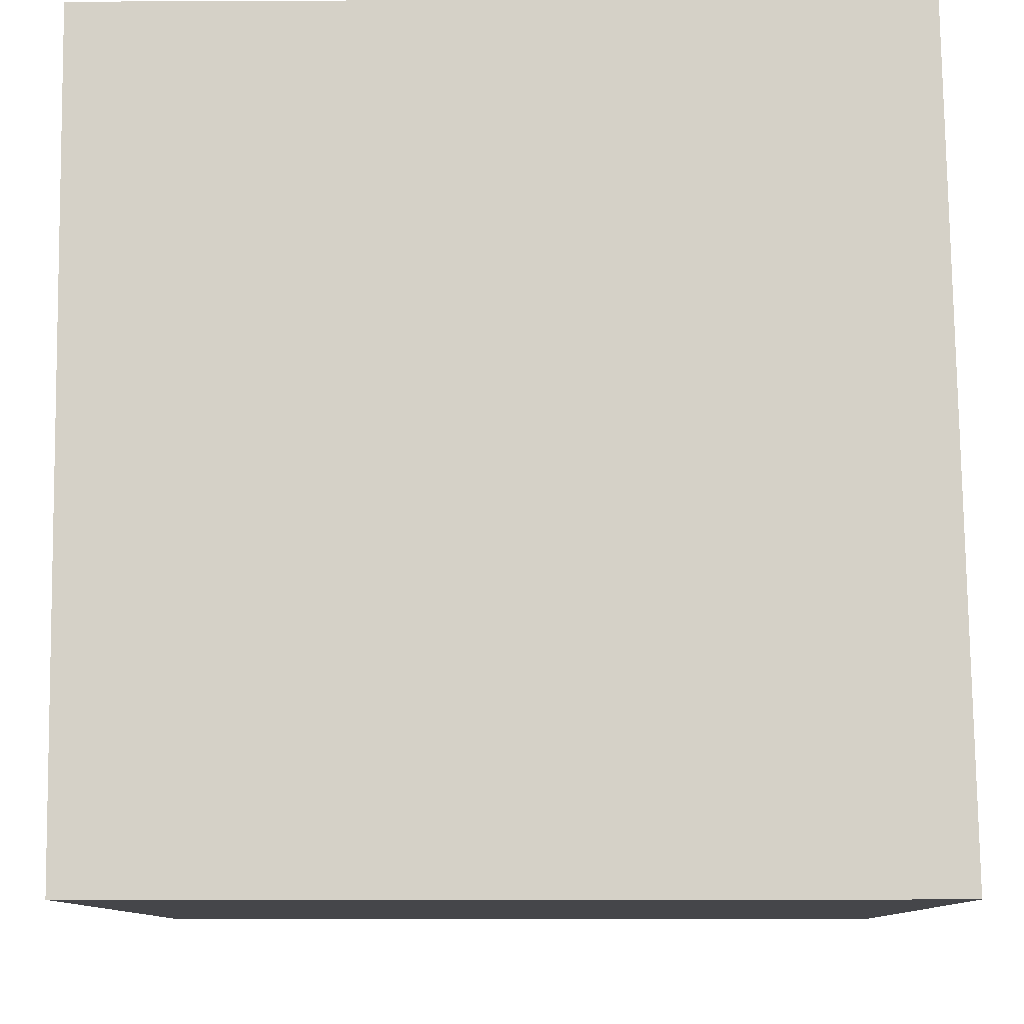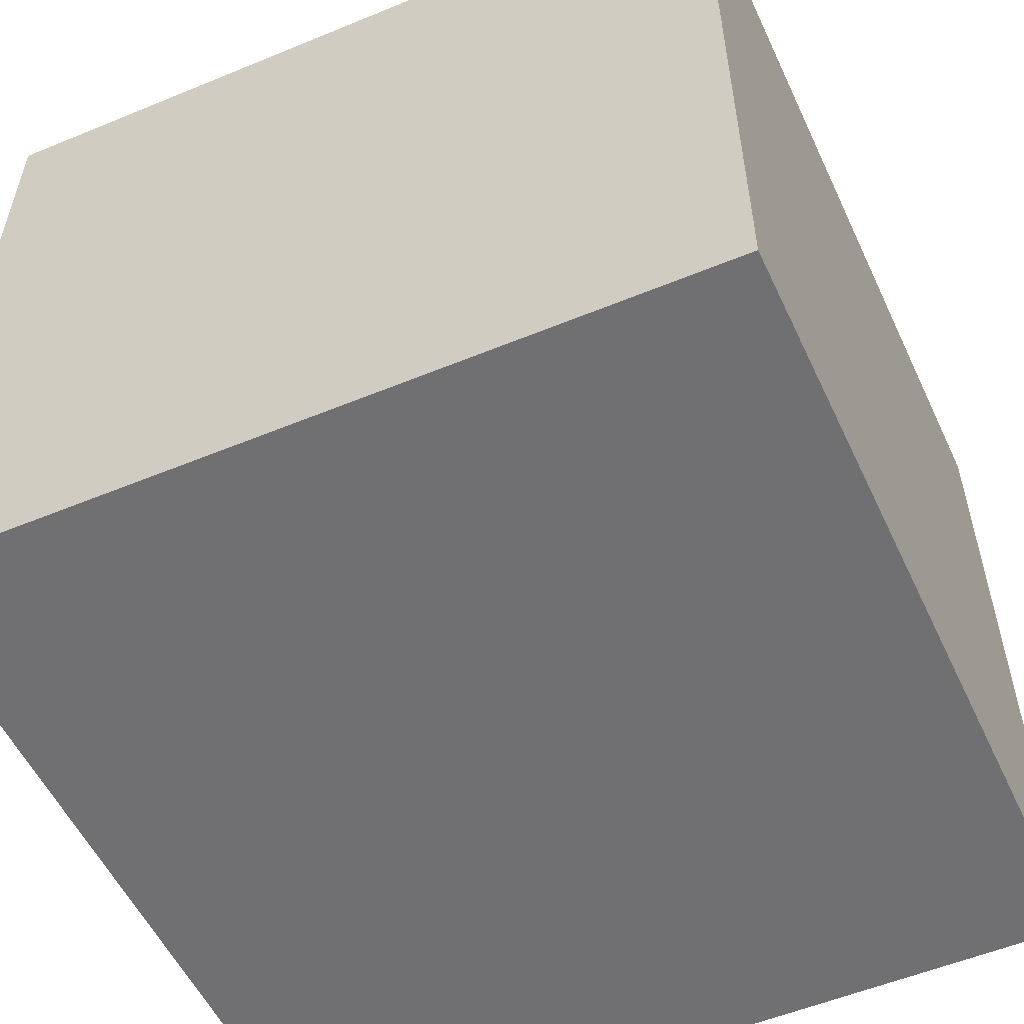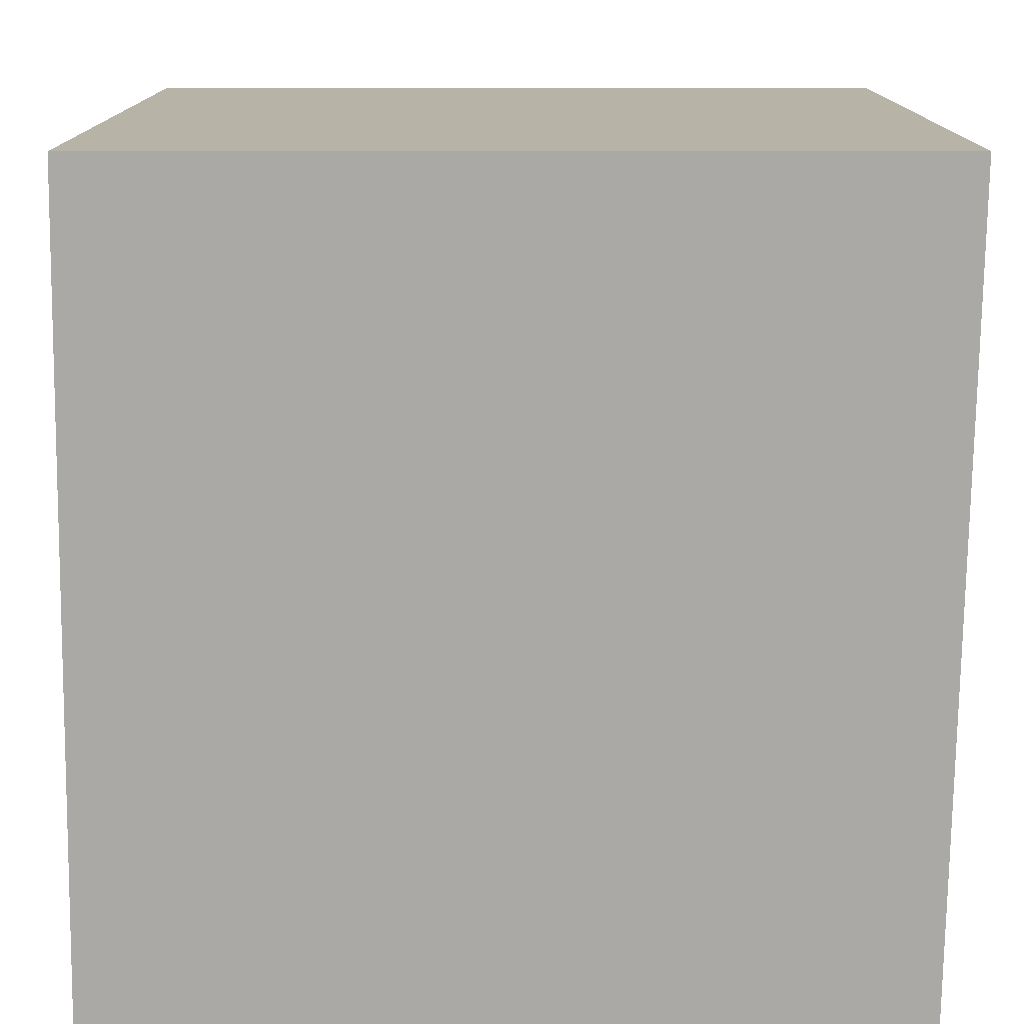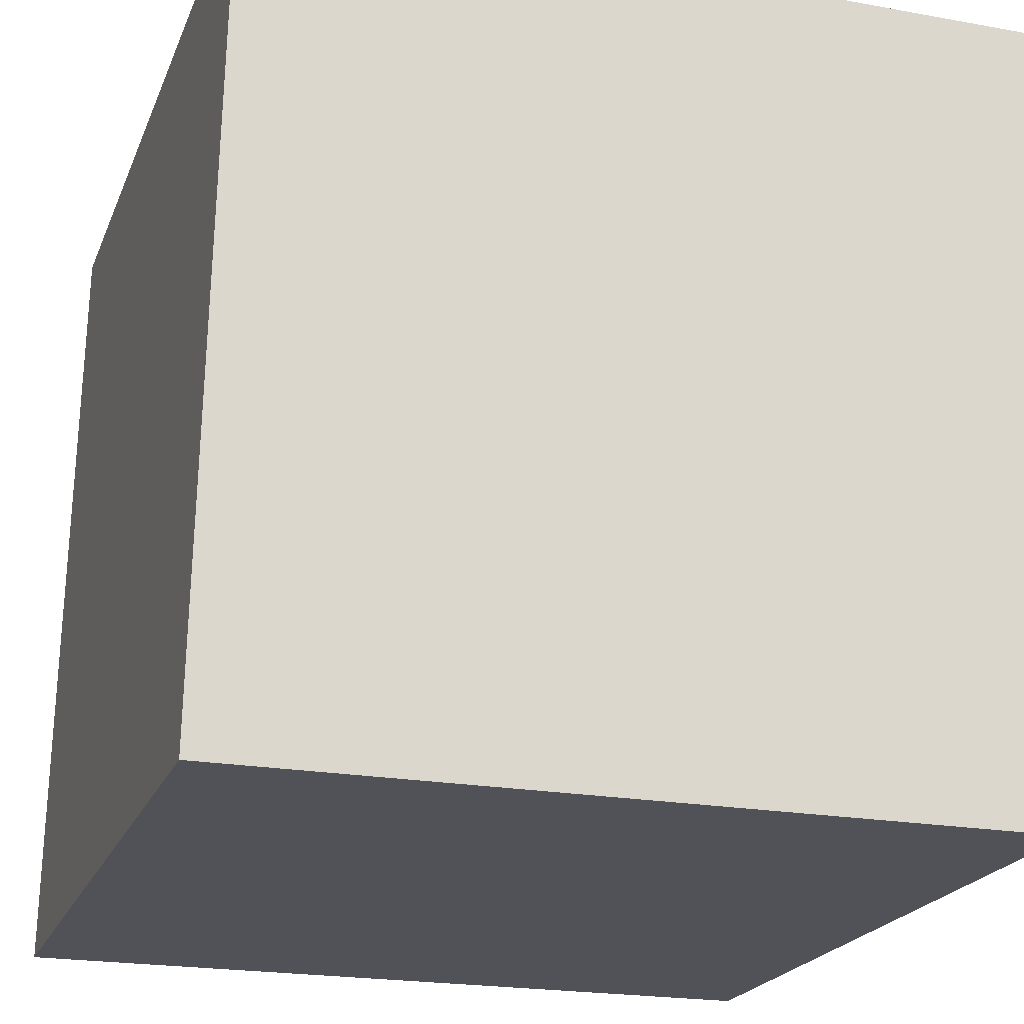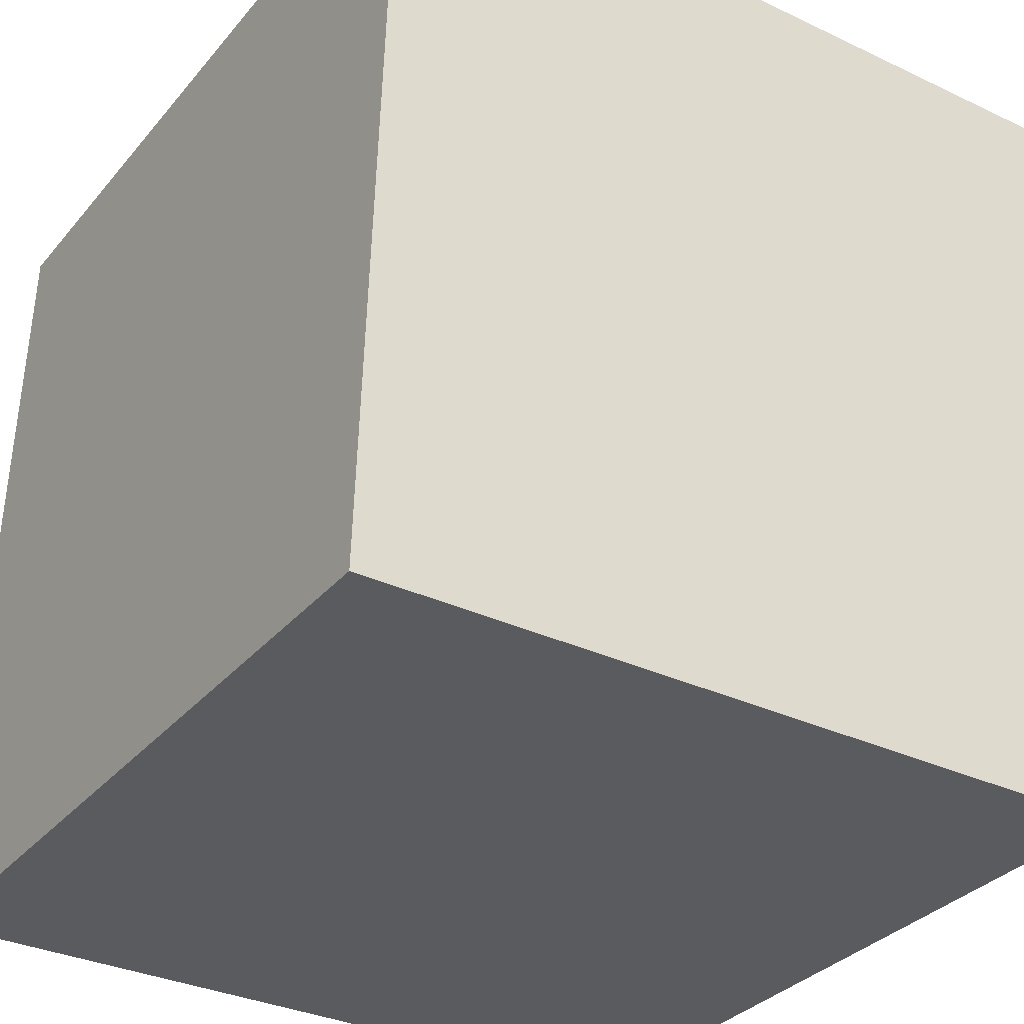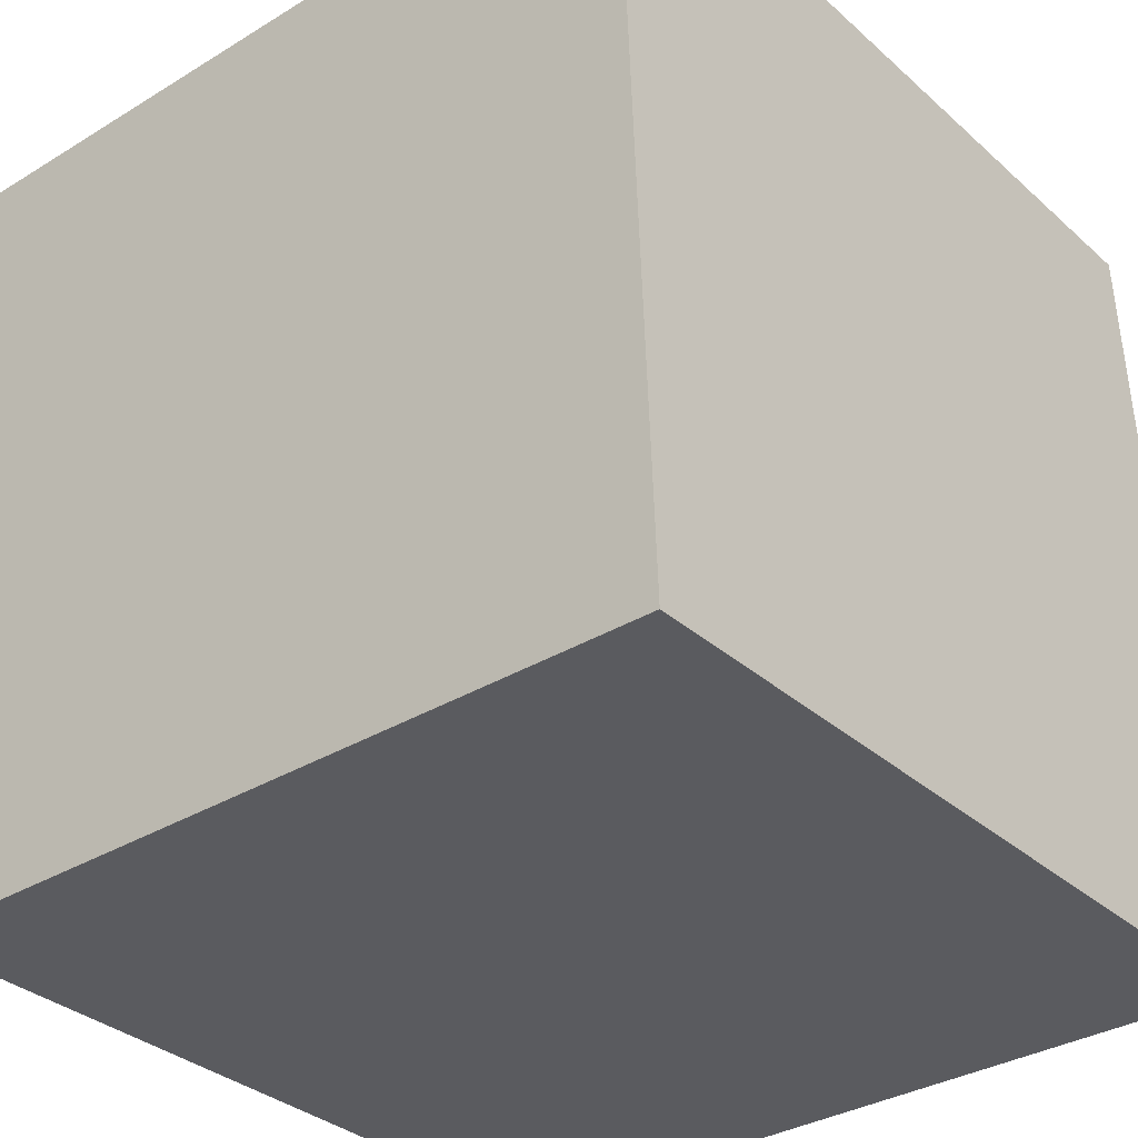
<metadata>
{"format":"obj","ext":"obj","renderer":"f3d","projection":"perspective","resolution":1024,"background":"white","views":[{"elev":-9.9,"azim":-89.3,"up":"+Y"},{"elev":-55.7,"azim":-156.6,"up":"+Z"},{"elev":12.9,"azim":89.9,"up":"+Y"},{"elev":-21.4,"azim":72.2,"up":"+Y"},{"elev":-32.8,"azim":56.8,"up":"+Y"},{"elev":-33.5,"azim":-140.2,"up":"+Y"}]}
</metadata>
<code>
o Cube
v 0.948 -1.038 1.029
v 0.948 -1.038 -0.9714
v -1.052 -1.038 1.029
v -1.052 -1.038 -0.9714
v 1 1 1
v 1 1 -1
v -1 1 1
v -1 1 -1
f 4 7 8
f 7 6 8
f 1 4 2
f 5 2 6
f 4 3 7
f 7 5 6
f 1 3 4
f 5 1 2
f 1 7 3
f 2 8 6
f 1 5 7
f 2 4 8

</code>
